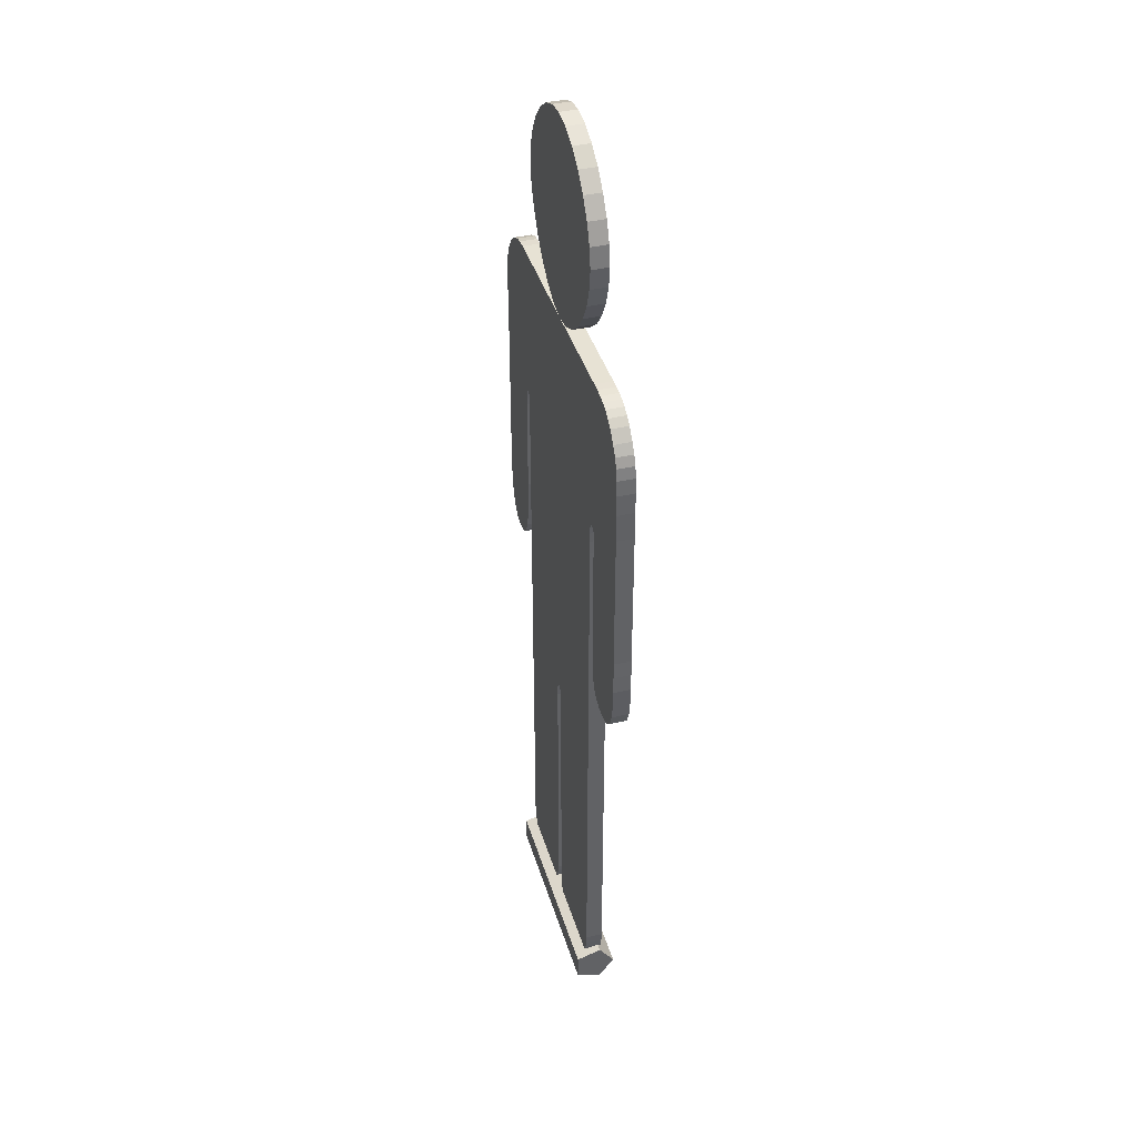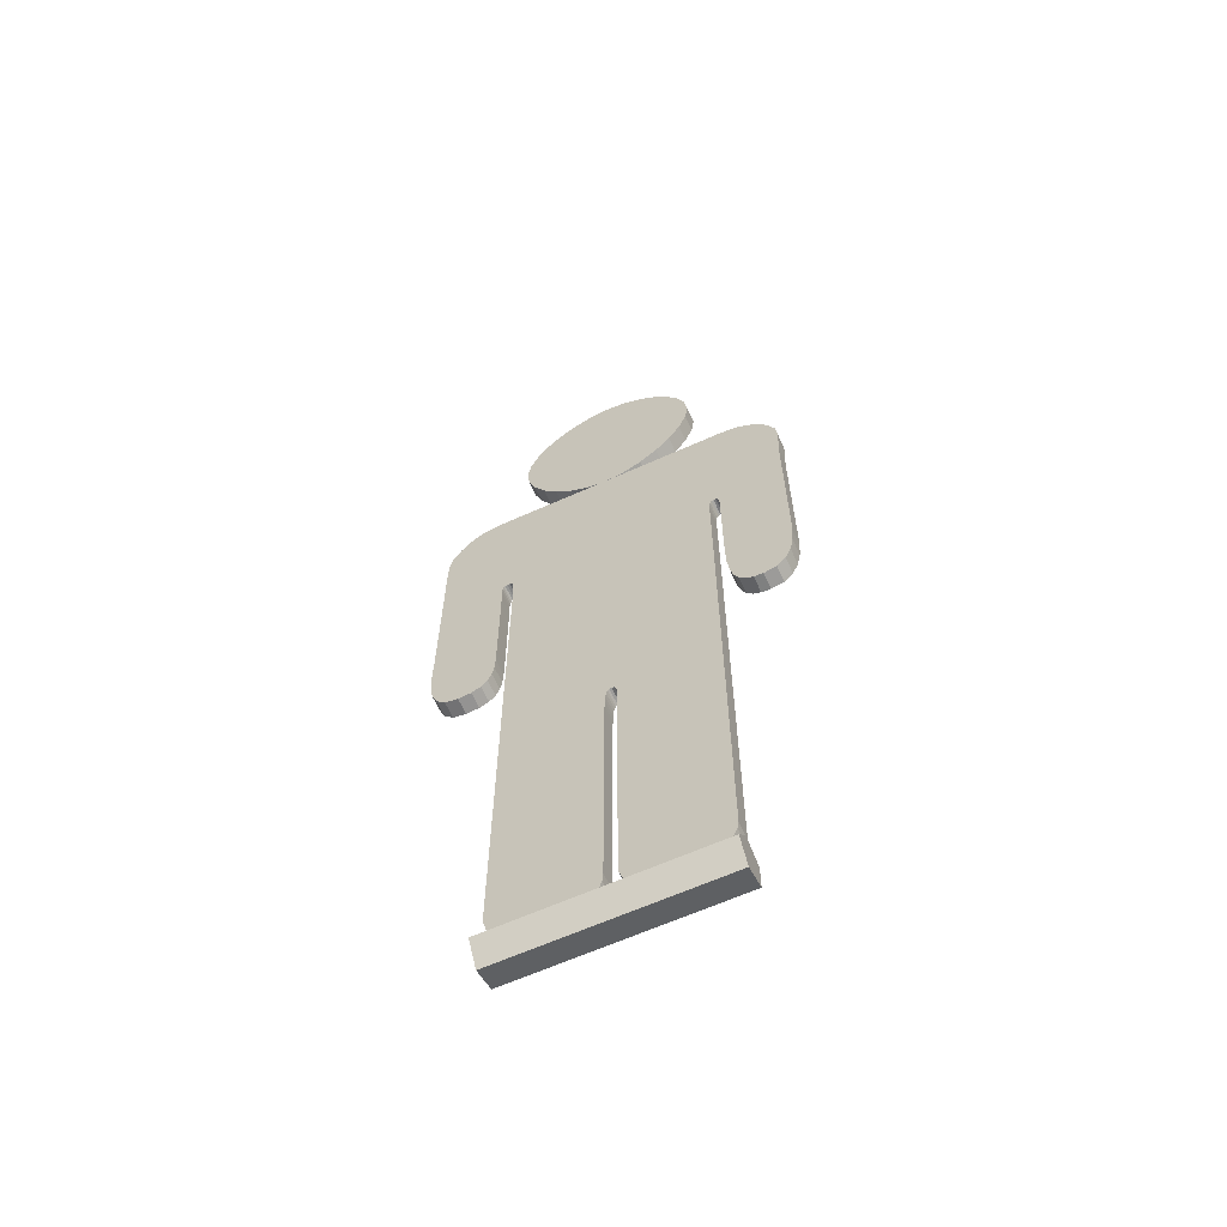
<metadata>
{"format":"obj","ext":"obj","renderer":"f3d","projection":"perspective","resolution":1024,"background":"white","views":[{"elev":40.0,"azim":-106.1,"up":"+Y"},{"elev":-63.6,"azim":24.4,"up":"+Y"}]}
</metadata>
<code>
o Cylinder01_Cylinder01.003
v 0.3978 0.1423 -0.01513
v 0.3978 0.1423 0.06735
v 0.3978 0.2207 0.01036
v 0.3978 0.1908 -0.08185
v 0.3978 0.0938 -0.08185
v 0.3978 0.06384 0.01036
v 0.2387 0.1423 0.06735
v 0.2387 0.2207 0.01036
v 0.2387 0.1908 -0.08185
v 0.2387 0.0938 -0.08185
v 0.2387 0.06384 0.01036
v 0.07956 0.1423 0.06735
v 0.07956 0.2207 0.01036
v 0.07956 0.1908 -0.08185
v 0.07956 0.0938 -0.08185
v 0.07956 0.06384 0.01036
v -0.07956 0.1423 0.06735
v -0.07956 0.2207 0.01036
v -0.07956 0.1908 -0.08185
v -0.07956 0.0938 -0.08185
v -0.07956 0.06384 0.01036
v -0.2387 0.1423 0.06735
v -0.2387 0.2207 0.01036
v -0.2387 0.1908 -0.08185
v -0.2387 0.0938 -0.08185
v -0.2387 0.06384 0.01036
v -0.3978 0.1423 0.06735
v -0.3978 0.2207 0.01036
v -0.3978 0.1908 -0.08185
v -0.3978 0.0938 -0.08185
v -0.3978 0.06384 0.01036
v -0.3978 0.1423 -0.01513
v 0.6713 2.063 -0.04291
v 0.6713 2.591 -0.04291
v 0.6719 2.655 -0.04291
v 0.6733 2.7 -0.04291
v 0.6749 2.734 -0.04291
v 0.6761 2.761 -0.04291
v 0.6763 2.786 -0.04291
v 0.6749 2.816 -0.04291
v 0.6713 2.855 -0.04291
v 0.6499 2.907 -0.04291
v 0.6238 2.948 -0.04291
v 0.5939 2.98 -0.04291
v 0.5609 3.004 -0.04291
v 0.5256 3.02 -0.04291
v 0.4888 3.029 -0.04291
v 0.4512 3.032 -0.04291
v 0.0549 3.032 -0.04291
v -0.384 3.032 -0.04291
v -0.42 3.032 -0.04291
v -0.4529 3.032 -0.04291
v -0.4833 3.03 -0.04291
v -0.5121 3.025 -0.04291
v -0.5398 3.015 -0.04291
v -0.5671 3 -0.04291
v -0.5947 2.979 -0.04291
v -0.6272 2.94 -0.04291
v -0.6496 2.906 -0.04291
v -0.6637 2.871 -0.04291
v -0.6714 2.828 -0.04291
v -0.6746 2.77 -0.04291
v -0.6751 2.692 -0.04291
v -0.6749 2.587 -0.04291
v -0.6749 2.049 -0.04291
v -0.6758 1.986 -0.04291
v -0.6763 1.918 -0.04291
v -0.6732 1.851 -0.04291
v -0.6632 1.79 -0.04291
v -0.643 1.74 -0.04291
v -0.6094 1.706 -0.04291
v -0.5591 1.694 -0.04291
v -0.5102 1.699 -0.04291
v -0.4753 1.716 -0.04291
v -0.452 1.742 -0.04291
v -0.438 1.777 -0.04291
v -0.4309 1.821 -0.04291
v -0.4284 1.871 -0.04291
v -0.4281 1.929 -0.04291
v -0.4285 2.296 -0.04291
v -0.4289 2.344 -0.04291
v -0.4294 2.382 -0.04291
v -0.4294 2.409 -0.04291
v -0.4282 2.427 -0.04291
v -0.4251 2.438 -0.04291
v -0.4193 2.444 -0.04291
v -0.4101 2.446 -0.04291
v -0.4005 2.445 -0.04291
v -0.3937 2.442 -0.04291
v -0.3891 2.434 -0.04291
v -0.3864 2.419 -0.04291
v -0.385 2.395 -0.04291
v -0.3845 2.358 -0.04291
v -0.3844 2.308 -0.04291
v -0.3854 0.3018 -0.04291
v -0.3824 0.2639 -0.04291
v -0.373 0.2271 -0.04291
v -0.3565 0.193 -0.04291
v -0.3322 0.1634 -0.04291
v -0.2994 0.1401 -0.04291
v -0.2575 0.1249 -0.04291
v -0.2058 0.1194 -0.04291
v -0.1538 0.1239 -0.04291
v -0.1108 0.1368 -0.04291
v -0.07651 0.1568 -0.04291
v -0.0505 0.1827 -0.04291
v -0.03239 0.2135 -0.04291
v -0.02181 0.2479 -0.04291
v -0.01836 0.2848 -0.04291
v -0.01836 1.209 -0.04291
v -0.01813 1.244 -0.04291
v -0.01727 1.274 -0.04291
v -0.01549 1.298 -0.04291
v -0.01251 1.316 -0.04291
v -0.008058 1.33 -0.04291
v -0.001845 1.338 -0.04291
v 0.006404 1.34 -0.04291
v 0.01446 1.338 -0.04291
v 0.01993 1.33 -0.04291
v 0.0233 1.316 -0.04291
v 0.02507 1.298 -0.04291
v 0.02573 1.274 -0.04291
v 0.02576 1.244 -0.04291
v 0.02567 1.209 -0.04291
v 0.02567 0.2848 -0.04291
v 0.02927 0.258 -0.04291
v 0.04027 0.2265 -0.04291
v 0.05894 0.1935 -0.04291
v 0.08556 0.1623 -0.04291
v 0.1204 0.136 -0.04291
v 0.1638 0.1179 -0.04291
v 0.2159 0.1111 -0.04291
v 0.253 0.1176 -0.04291
v 0.2879 0.1349 -0.04291
v 0.3194 0.1603 -0.04291
v 0.3461 0.1907 -0.04291
v 0.3668 0.2232 -0.04291
v 0.3802 0.255 -0.04291
v 0.3849 0.2829 -0.04291
v 0.387 2.313 -0.04291
v 0.3868 2.34 -0.04291
v 0.3865 2.366 -0.04291
v 0.3867 2.392 -0.04291
v 0.3881 2.415 -0.04291
v 0.3911 2.433 -0.04291
v 0.3963 2.445 -0.04291
v 0.4043 2.45 -0.04291
v 0.4126 2.448 -0.04291
v 0.4185 2.443 -0.04291
v 0.4224 2.435 -0.04291
v 0.4248 2.421 -0.04291
v 0.4259 2.401 -0.04291
v 0.4263 2.375 -0.04291
v 0.4264 2.342 -0.04291
v 0.4264 2.003 -0.04291
v 0.4286 1.914 -0.04291
v 0.4356 1.844 -0.04291
v 0.4474 1.791 -0.04291
v 0.4646 1.753 -0.04291
v 0.4873 1.728 -0.04291
v 0.5157 1.715 -0.04291
v 0.5503 1.711 -0.04291
v 0.5986 1.724 -0.04291
v 0.6321 1.759 -0.04291
v 0.6534 1.81 -0.04291
v 0.6653 1.871 -0.04291
v 0.6704 1.938 -0.04291
v 0.6715 2.004 -0.04291
v -0.02249 3.031 -0.04291
v 0.05266 3.043 -0.04291
v 0.125 3.078 -0.04291
v 0.1914 3.131 -0.04291
v 0.2486 3.196 -0.04291
v 0.2934 3.27 -0.04291
v 0.3226 3.348 -0.04291
v 0.333 3.425 -0.04291
v 0.3231 3.5 -0.04291
v 0.2951 3.573 -0.04291
v 0.2519 3.639 -0.04291
v 0.1966 3.696 -0.04291
v 0.1319 3.741 -0.04291
v 0.06078 3.77 -0.04291
v -0.01389 3.781 -0.04291
v -0.0888 3.77 -0.04291
v -0.1605 3.74 -0.04291
v -0.2261 3.695 -0.04291
v -0.2823 3.637 -0.04291
v -0.3263 3.569 -0.04291
v -0.3549 3.496 -0.04291
v -0.3651 3.421 -0.04291
v -0.3553 3.344 -0.04291
v -0.328 3.267 -0.04291
v -0.2857 3.193 -0.04291
v -0.2313 3.129 -0.04291
v -0.1674 3.077 -0.04291
v -0.09692 3.043 -0.04291
v 0.6713 2.063 0.02049
v 0.6713 2.591 0.02049
v 0.6719 2.655 0.02049
v 0.6733 2.7 0.02049
v 0.6749 2.734 0.02049
v 0.6761 2.761 0.02049
v 0.6763 2.786 0.02049
v 0.6749 2.816 0.02049
v 0.6713 2.855 0.02049
v 0.6499 2.907 0.02049
v 0.6238 2.948 0.02049
v 0.5939 2.98 0.02049
v 0.5609 3.004 0.02049
v 0.5256 3.02 0.02049
v 0.4888 3.029 0.02049
v 0.4512 3.032 0.02049
v 0.0549 3.032 0.02049
v -0.384 3.032 0.02049
v -0.42 3.032 0.02049
v -0.4529 3.032 0.02049
v -0.4833 3.03 0.02049
v -0.5121 3.025 0.02049
v -0.5398 3.015 0.02049
v -0.5671 3 0.02049
v -0.5947 2.979 0.02049
v -0.6272 2.94 0.02049
v -0.6496 2.906 0.02049
v -0.6637 2.871 0.02049
v -0.6714 2.828 0.02049
v -0.6746 2.77 0.02049
v -0.6751 2.692 0.02049
v -0.6749 2.587 0.02049
v -0.6749 2.049 0.02049
v -0.6758 1.986 0.02049
v -0.6763 1.918 0.02049
v -0.6732 1.851 0.02049
v -0.6632 1.79 0.02049
v -0.643 1.74 0.02049
v -0.6094 1.706 0.02049
v -0.5591 1.694 0.02049
v -0.5102 1.699 0.02049
v -0.4753 1.716 0.02049
v -0.452 1.742 0.02049
v -0.438 1.777 0.02049
v -0.4309 1.821 0.02049
v -0.4284 1.871 0.02049
v -0.4281 1.929 0.02049
v -0.4285 2.296 0.02049
v -0.4289 2.344 0.02049
v -0.4294 2.382 0.02049
v -0.4294 2.409 0.02049
v -0.4282 2.427 0.02049
v -0.4251 2.438 0.02049
v -0.4193 2.444 0.02049
v -0.4101 2.446 0.02049
v -0.4005 2.445 0.02049
v -0.3937 2.442 0.02049
v -0.3891 2.434 0.02049
v -0.3864 2.419 0.02049
v -0.385 2.395 0.02049
v -0.3845 2.358 0.02049
v -0.3844 2.308 0.02049
v -0.3854 0.3018 0.02049
v -0.3824 0.2639 0.02049
v -0.373 0.2271 0.02049
v -0.3565 0.193 0.02049
v -0.3322 0.1634 0.02049
v -0.2994 0.1401 0.02049
v -0.2575 0.1249 0.02049
v -0.2058 0.1194 0.02049
v -0.1538 0.1239 0.02049
v -0.1108 0.1368 0.02049
v -0.07651 0.1568 0.02049
v -0.0505 0.1827 0.02049
v -0.03239 0.2135 0.02049
v -0.02181 0.2479 0.02049
v -0.01836 0.2848 0.02049
v -0.01836 1.209 0.02049
v -0.01813 1.244 0.02049
v -0.01727 1.274 0.02049
v -0.01549 1.298 0.02049
v -0.01251 1.316 0.02049
v -0.008058 1.33 0.02049
v -0.001845 1.338 0.02049
v 0.006404 1.34 0.02049
v 0.01446 1.338 0.02049
v 0.01992 1.33 0.02049
v 0.0233 1.316 0.02049
v 0.02507 1.298 0.02049
v 0.02573 1.274 0.02049
v 0.02576 1.244 0.02049
v 0.02567 1.209 0.02049
v 0.02567 0.2848 0.02049
v 0.02927 0.258 0.02049
v 0.04027 0.2265 0.02049
v 0.05894 0.1935 0.02049
v 0.08556 0.1623 0.02049
v 0.1204 0.136 0.02049
v 0.1638 0.1179 0.02049
v 0.2159 0.1111 0.02049
v 0.253 0.1176 0.02049
v 0.2879 0.1349 0.02049
v 0.3194 0.1603 0.02049
v 0.3461 0.1907 0.02049
v 0.3668 0.2232 0.02049
v 0.3802 0.255 0.02049
v 0.3849 0.2829 0.02049
v 0.387 2.313 0.02049
v 0.3868 2.34 0.02049
v 0.3865 2.366 0.02049
v 0.3867 2.392 0.02049
v 0.3881 2.415 0.02049
v 0.3911 2.433 0.02049
v 0.3963 2.445 0.02049
v 0.4043 2.45 0.02049
v 0.4126 2.448 0.02049
v 0.4185 2.443 0.02049
v 0.4224 2.435 0.02049
v 0.4248 2.421 0.02049
v 0.4259 2.401 0.02049
v 0.4263 2.375 0.02049
v 0.4264 2.342 0.02049
v 0.4264 2.003 0.02049
v 0.4286 1.914 0.02049
v 0.4356 1.844 0.02049
v 0.4474 1.791 0.02049
v 0.4646 1.753 0.02049
v 0.4873 1.728 0.02049
v 0.5157 1.715 0.02049
v 0.5503 1.711 0.02049
v 0.5986 1.724 0.02049
v 0.6321 1.759 0.02049
v 0.6534 1.81 0.02049
v 0.6653 1.871 0.02049
v 0.6704 1.938 0.02049
v 0.6715 2.004 0.02049
v -0.02249 3.031 0.02049
v 0.05266 3.043 0.02049
v 0.125 3.078 0.02049
v 0.1914 3.131 0.02049
v 0.2486 3.196 0.02049
v 0.2934 3.27 0.02049
v 0.3226 3.348 0.02049
v 0.333 3.425 0.02049
v 0.3231 3.5 0.02049
v 0.2951 3.573 0.02049
v 0.2519 3.639 0.02049
v 0.1966 3.696 0.02049
v 0.1319 3.741 0.02049
v 0.06078 3.77 0.02049
v -0.01389 3.781 0.02049
v -0.0888 3.77 0.02049
v -0.1605 3.74 0.02049
v -0.2261 3.695 0.02049
v -0.2823 3.637 0.02049
v -0.3263 3.569 0.02049
v -0.3549 3.496 0.02049
v -0.3651 3.421 0.02049
v -0.3553 3.344 0.02049
v -0.328 3.267 0.02049
v -0.2857 3.193 0.02049
v -0.2313 3.129 0.02049
v -0.1674 3.077 0.02049
v -0.09692 3.043 0.02049
f 1 3 2
f 1 4 3
f 1 5 4
f 1 6 5
f 1 2 6
f 2 8 7
f 2 3 8
f 3 9 8
f 3 4 9
f 4 10 9
f 4 5 10
f 5 11 10
f 5 6 11
f 6 7 11
f 6 2 7
f 7 13 12
f 7 8 13
f 8 14 13
f 8 9 14
f 9 15 14
f 9 10 15
f 10 16 15
f 10 11 16
f 11 12 16
f 11 7 12
f 12 18 17
f 12 13 18
f 13 19 18
f 13 14 19
f 14 20 19
f 14 15 20
f 15 21 20
f 15 16 21
f 16 17 21
f 16 12 17
f 17 23 22
f 17 18 23
f 18 24 23
f 18 19 24
f 19 25 24
f 19 20 25
f 20 26 25
f 20 21 26
f 21 22 26
f 21 17 22
f 22 28 27
f 22 23 28
f 23 29 28
f 23 24 29
f 24 30 29
f 24 25 30
f 25 31 30
f 25 26 31
f 26 27 31
f 26 22 27
f 32 27 28
f 32 28 29
f 32 29 30
f 32 30 31
f 32 31 27
f 33 34 197
f 34 198 197
f 34 35 198
f 35 199 198
f 35 36 199
f 36 200 199
f 36 37 200
f 37 201 200
f 37 38 201
f 38 202 201
f 38 39 202
f 39 203 202
f 39 40 203
f 40 204 203
f 40 41 204
f 41 205 204
f 41 42 205
f 42 206 205
f 42 43 206
f 43 207 206
f 43 44 207
f 44 208 207
f 44 45 208
f 45 209 208
f 45 46 209
f 46 210 209
f 46 47 210
f 47 211 210
f 47 48 211
f 48 212 211
f 48 49 212
f 49 213 212
f 49 50 213
f 50 214 213
f 50 51 214
f 51 215 214
f 51 52 215
f 52 216 215
f 52 53 216
f 53 217 216
f 53 54 217
f 54 218 217
f 54 55 218
f 55 219 218
f 55 56 219
f 56 220 219
f 56 57 220
f 57 221 220
f 57 58 221
f 58 222 221
f 58 59 222
f 59 223 222
f 59 60 223
f 60 224 223
f 60 61 224
f 61 225 224
f 61 62 225
f 62 226 225
f 62 63 226
f 63 227 226
f 63 64 227
f 64 228 227
f 64 65 228
f 65 229 228
f 65 66 229
f 66 230 229
f 66 67 230
f 67 231 230
f 67 68 231
f 68 232 231
f 68 69 232
f 69 233 232
f 69 70 233
f 70 234 233
f 70 71 234
f 71 235 234
f 71 72 235
f 72 236 235
f 72 73 236
f 73 237 236
f 73 74 237
f 74 238 237
f 74 75 238
f 75 239 238
f 75 76 239
f 76 240 239
f 76 77 240
f 77 241 240
f 77 78 241
f 78 242 241
f 78 79 242
f 79 243 242
f 79 80 243
f 80 244 243
f 80 81 244
f 81 245 244
f 81 82 245
f 82 246 245
f 82 83 246
f 83 247 246
f 83 84 247
f 84 248 247
f 84 85 248
f 85 249 248
f 85 86 249
f 86 250 249
f 86 87 250
f 87 251 250
f 87 88 251
f 88 252 251
f 88 89 252
f 89 253 252
f 89 90 253
f 90 254 253
f 90 91 254
f 91 255 254
f 91 92 255
f 92 256 255
f 92 93 256
f 93 257 256
f 93 94 257
f 94 258 257
f 94 95 258
f 95 259 258
f 95 96 259
f 96 260 259
f 96 97 260
f 97 261 260
f 97 98 261
f 98 262 261
f 98 99 262
f 99 263 262
f 99 100 263
f 100 264 263
f 100 101 264
f 101 265 264
f 101 102 265
f 102 266 265
f 102 103 266
f 103 267 266
f 103 104 267
f 104 268 267
f 104 105 268
f 105 269 268
f 105 106 269
f 106 270 269
f 106 107 270
f 107 271 270
f 107 108 271
f 108 272 271
f 108 109 272
f 109 273 272
f 109 110 273
f 110 274 273
f 110 111 274
f 111 275 274
f 111 112 275
f 112 276 275
f 112 113 276
f 113 277 276
f 113 114 277
f 114 278 277
f 114 115 278
f 115 279 278
f 115 116 279
f 116 280 279
f 116 117 280
f 117 281 280
f 117 118 281
f 118 282 281
f 118 119 282
f 119 283 282
f 119 120 283
f 120 284 283
f 120 121 284
f 121 285 284
f 121 122 285
f 122 286 285
f 122 123 286
f 123 287 286
f 123 124 287
f 124 288 287
f 124 125 288
f 125 289 288
f 125 126 289
f 126 290 289
f 126 127 290
f 127 291 290
f 127 128 291
f 128 292 291
f 128 129 292
f 129 293 292
f 129 130 293
f 130 294 293
f 130 131 294
f 131 295 294
f 131 132 295
f 132 296 295
f 132 133 296
f 133 297 296
f 133 134 297
f 134 298 297
f 134 135 298
f 135 299 298
f 135 136 299
f 136 300 299
f 136 137 300
f 137 301 300
f 137 138 301
f 138 302 301
f 138 139 302
f 139 303 302
f 139 140 303
f 140 304 303
f 140 141 304
f 141 305 304
f 141 142 305
f 142 306 305
f 142 143 306
f 143 307 306
f 143 144 307
f 144 308 307
f 144 145 308
f 145 309 308
f 145 146 309
f 146 310 309
f 146 147 310
f 147 311 310
f 147 148 311
f 148 312 311
f 148 149 312
f 149 313 312
f 149 150 313
f 150 314 313
f 150 151 314
f 151 315 314
f 151 152 315
f 152 316 315
f 152 153 316
f 153 317 316
f 153 154 317
f 154 318 317
f 154 155 318
f 155 319 318
f 155 156 319
f 156 320 319
f 156 157 320
f 157 321 320
f 157 158 321
f 158 322 321
f 158 159 322
f 159 323 322
f 159 160 323
f 160 324 323
f 160 161 324
f 161 325 324
f 161 162 325
f 162 326 325
f 162 163 326
f 163 327 326
f 163 164 327
f 164 328 327
f 164 165 328
f 165 329 328
f 165 166 329
f 166 330 329
f 166 167 330
f 167 331 330
f 167 168 331
f 168 332 331
f 168 33 332
f 33 197 332
f 169 170 333
f 170 334 333
f 170 171 334
f 171 335 334
f 171 172 335
f 172 336 335
f 172 173 336
f 173 337 336
f 173 174 337
f 174 338 337
f 174 175 338
f 175 339 338
f 175 176 339
f 176 340 339
f 176 177 340
f 177 341 340
f 177 178 341
f 178 342 341
f 178 179 342
f 179 343 342
f 179 180 343
f 180 344 343
f 180 181 344
f 181 345 344
f 181 182 345
f 182 346 345
f 182 183 346
f 183 347 346
f 183 184 347
f 184 348 347
f 184 185 348
f 185 349 348
f 185 186 349
f 186 350 349
f 186 187 350
f 187 351 350
f 187 188 351
f 188 352 351
f 188 189 352
f 189 353 352
f 189 190 353
f 190 354 353
f 190 191 354
f 191 355 354
f 191 192 355
f 192 356 355
f 192 193 356
f 193 357 356
f 193 194 357
f 194 358 357
f 194 195 358
f 195 359 358
f 195 196 359
f 196 360 359
f 196 169 360
f 169 333 360
f 234 235 236
f 233 234 236
f 233 236 237
f 233 237 238
f 233 238 239
f 233 239 240
f 233 240 241
f 232 233 241
f 232 241 242
f 231 232 242
f 231 242 243
f 230 231 243
f 230 243 244
f 229 230 244
f 228 229 244
f 228 244 245
f 228 245 246
f 228 246 247
f 228 247 248
f 228 248 249
f 228 249 250
f 227 228 250
f 227 250 251
f 226 227 251
f 226 251 252
f 225 226 252
f 224 225 252
f 223 224 252
f 222 223 252
f 221 222 252
f 220 221 252
f 219 220 252
f 218 219 252
f 217 218 252
f 216 217 252
f 215 216 252
f 214 215 252
f 213 214 252
f 213 252 253
f 213 253 254
f 212 213 254
f 212 254 255
f 212 255 256
f 212 256 257
f 212 257 258
f 212 258 259
f 211 212 259
f 210 211 259
f 209 210 259
f 326 327 328
f 326 328 329
f 325 326 329
f 324 325 329
f 323 324 329
f 322 323 329
f 321 322 329
f 321 329 330
f 320 321 330
f 320 330 331
f 319 320 331
f 319 331 332
f 318 319 332
f 318 332 197
f 318 197 198
f 317 318 198
f 316 317 198
f 315 316 198
f 314 315 198
f 313 314 198
f 312 313 198
f 312 198 199
f 312 199 200
f 311 312 200
f 311 200 201
f 311 201 202
f 311 202 203
f 311 203 204
f 311 204 205
f 311 205 206
f 311 206 207
f 311 207 208
f 311 208 209
f 310 311 209
f 209 259 260
f 295 296 297
f 295 297 298
f 295 298 299
f 294 295 299
f 293 294 299
f 293 299 300
f 292 293 300
f 291 292 300
f 291 300 301
f 290 291 301
f 289 290 301
f 288 289 301
f 288 301 302
f 288 302 303
f 288 303 304
f 287 288 304
f 286 287 304
f 285 286 304
f 284 285 304
f 283 284 304
f 282 283 304
f 281 282 304
f 280 281 304
f 280 304 305
f 280 305 306
f 280 306 307
f 279 280 307
f 279 307 308
f 263 264 265
f 262 263 265
f 261 262 265
f 261 265 266
f 260 261 266
f 260 266 267
f 260 267 268
f 260 268 269
f 260 269 270
f 260 270 271
f 260 271 272
f 260 272 273
f 260 273 274
f 260 274 275
f 260 275 276
f 260 276 277
f 279 308 309
f 260 277 278
f 309 310 209
f 279 309 209
f 279 209 260
f 279 260 278
f 360 333 334
f 359 360 334
f 359 334 335
f 358 359 335
f 358 335 336
f 357 358 336
f 357 336 337
f 356 357 337
f 356 337 338
f 355 356 338
f 354 355 338
f 353 354 338
f 352 353 338
f 351 352 338
f 351 338 339
f 350 351 339
f 350 339 340
f 350 340 341
f 350 341 342
f 350 342 343
f 350 343 344
f 349 350 344
f 349 344 345
f 348 349 345
f 348 345 346
f 347 348 346
f 70 72 71
f 69 72 70
f 69 73 72
f 69 74 73
f 69 75 74
f 69 76 75
f 69 77 76
f 68 77 69
f 68 78 77
f 67 78 68
f 67 79 78
f 66 79 67
f 66 80 79
f 65 80 66
f 64 80 65
f 64 81 80
f 64 82 81
f 64 83 82
f 64 84 83
f 64 85 84
f 64 86 85
f 63 86 64
f 63 87 86
f 62 87 63
f 62 88 87
f 61 88 62
f 60 88 61
f 59 88 60
f 58 88 59
f 57 88 58
f 56 88 57
f 55 88 56
f 54 88 55
f 53 88 54
f 52 88 53
f 51 88 52
f 50 88 51
f 49 88 50
f 49 89 88
f 49 90 89
f 48 90 49
f 48 91 90
f 48 92 91
f 48 93 92
f 48 94 93
f 48 95 94
f 47 95 48
f 46 95 47
f 45 95 46
f 162 164 163
f 162 165 164
f 161 165 162
f 160 165 161
f 159 165 160
f 158 165 159
f 157 165 158
f 157 166 165
f 156 166 157
f 156 167 166
f 155 167 156
f 155 168 167
f 154 168 155
f 154 33 168
f 154 34 33
f 153 34 154
f 152 34 153
f 151 34 152
f 150 34 151
f 149 34 150
f 148 34 149
f 148 35 34
f 148 36 35
f 147 36 148
f 147 37 36
f 147 38 37
f 147 39 38
f 147 40 39
f 147 41 40
f 147 42 41
f 147 43 42
f 147 44 43
f 147 45 44
f 146 45 147
f 45 96 95
f 131 133 132
f 131 134 133
f 131 135 134
f 130 135 131
f 129 135 130
f 129 136 135
f 128 136 129
f 127 136 128
f 127 137 136
f 126 137 127
f 125 137 126
f 124 137 125
f 124 138 137
f 124 139 138
f 124 140 139
f 123 140 124
f 122 140 123
f 121 140 122
f 120 140 121
f 119 140 120
f 118 140 119
f 117 140 118
f 116 140 117
f 116 141 140
f 116 142 141
f 116 143 142
f 115 143 116
f 115 144 143
f 99 101 100
f 98 101 99
f 97 101 98
f 97 102 101
f 96 102 97
f 96 103 102
f 96 104 103
f 96 105 104
f 96 106 105
f 96 107 106
f 96 108 107
f 96 109 108
f 96 110 109
f 96 111 110
f 96 112 111
f 96 113 112
f 115 145 144
f 96 114 113
f 145 45 146
f 115 45 145
f 115 96 45
f 115 114 96
f 196 170 169
f 195 170 196
f 195 171 170
f 194 171 195
f 194 172 171
f 193 172 194
f 193 173 172
f 192 173 193
f 192 174 173
f 191 174 192
f 190 174 191
f 189 174 190
f 188 174 189
f 187 174 188
f 187 175 174
f 186 175 187
f 186 176 175
f 186 177 176
f 186 178 177
f 186 179 178
f 186 180 179
f 185 180 186
f 185 181 180
f 184 181 185
f 184 182 181
f 183 182 184

</code>
